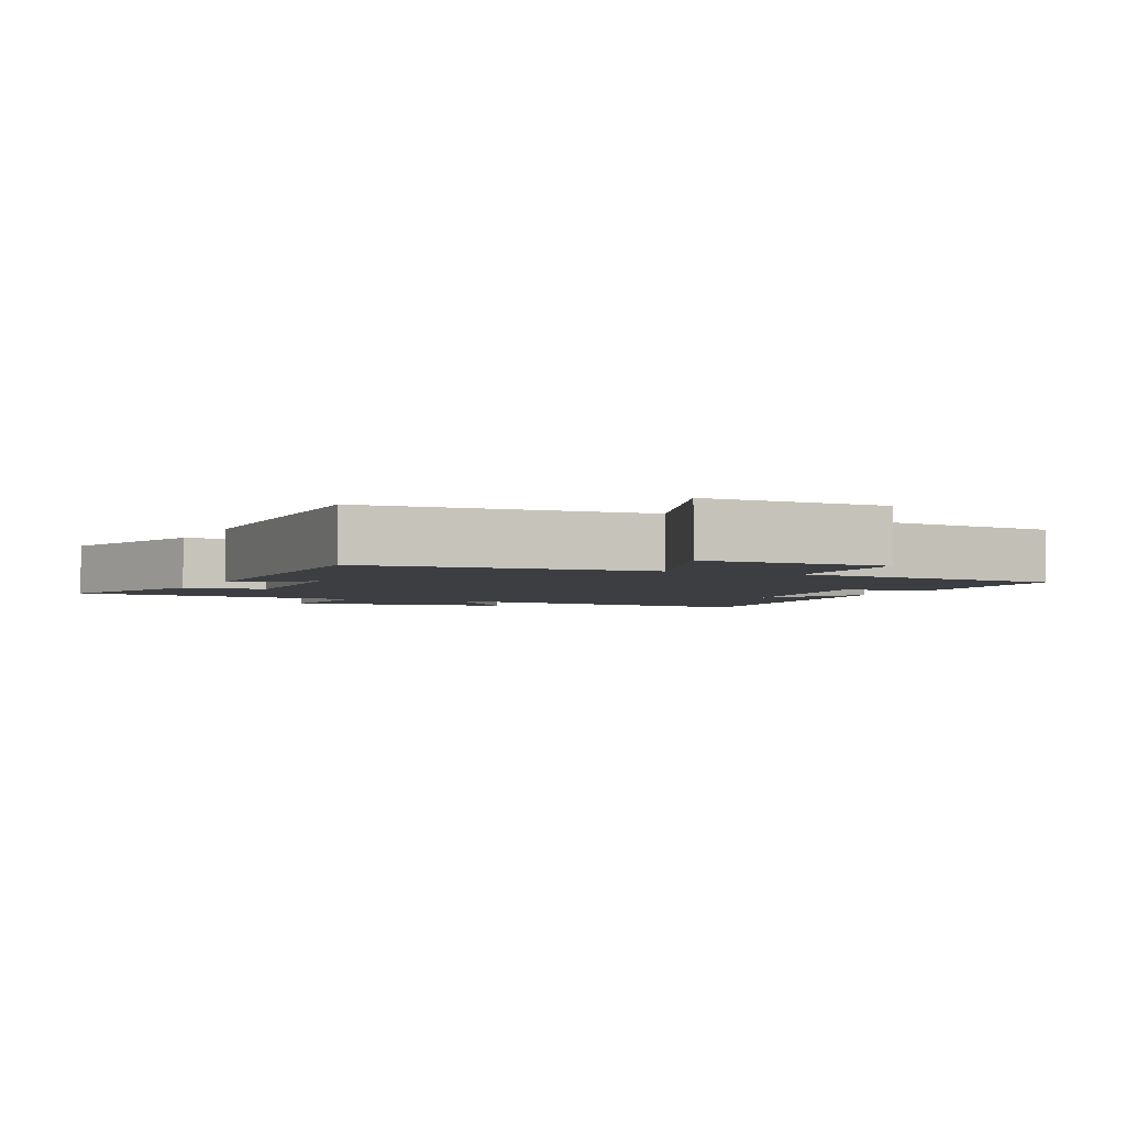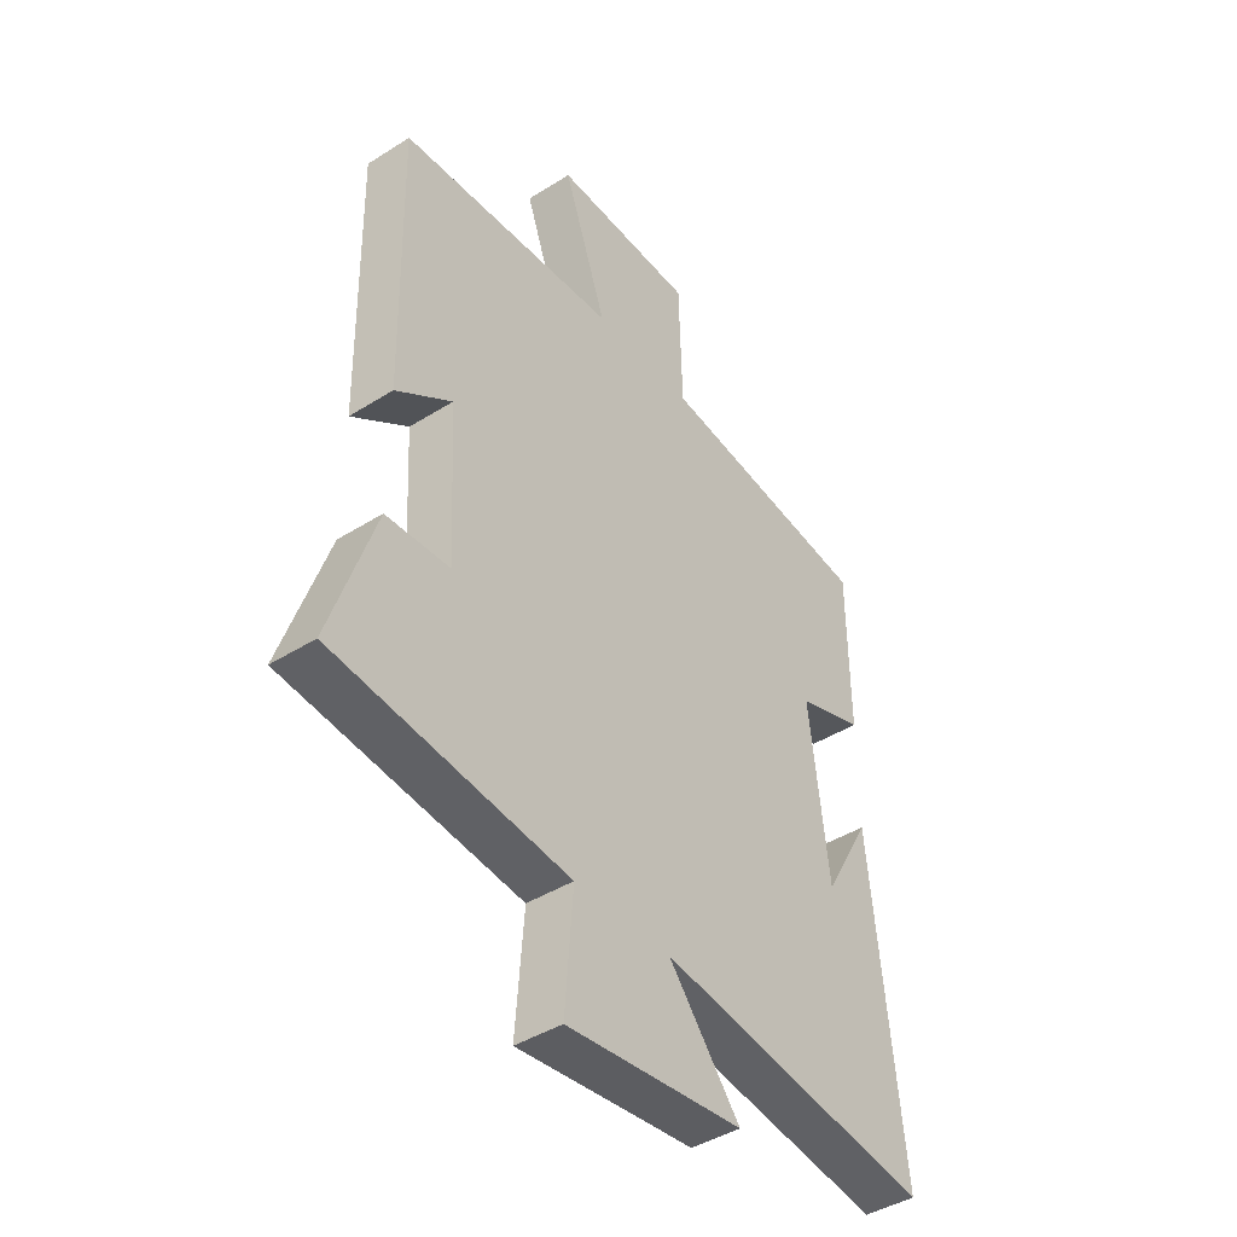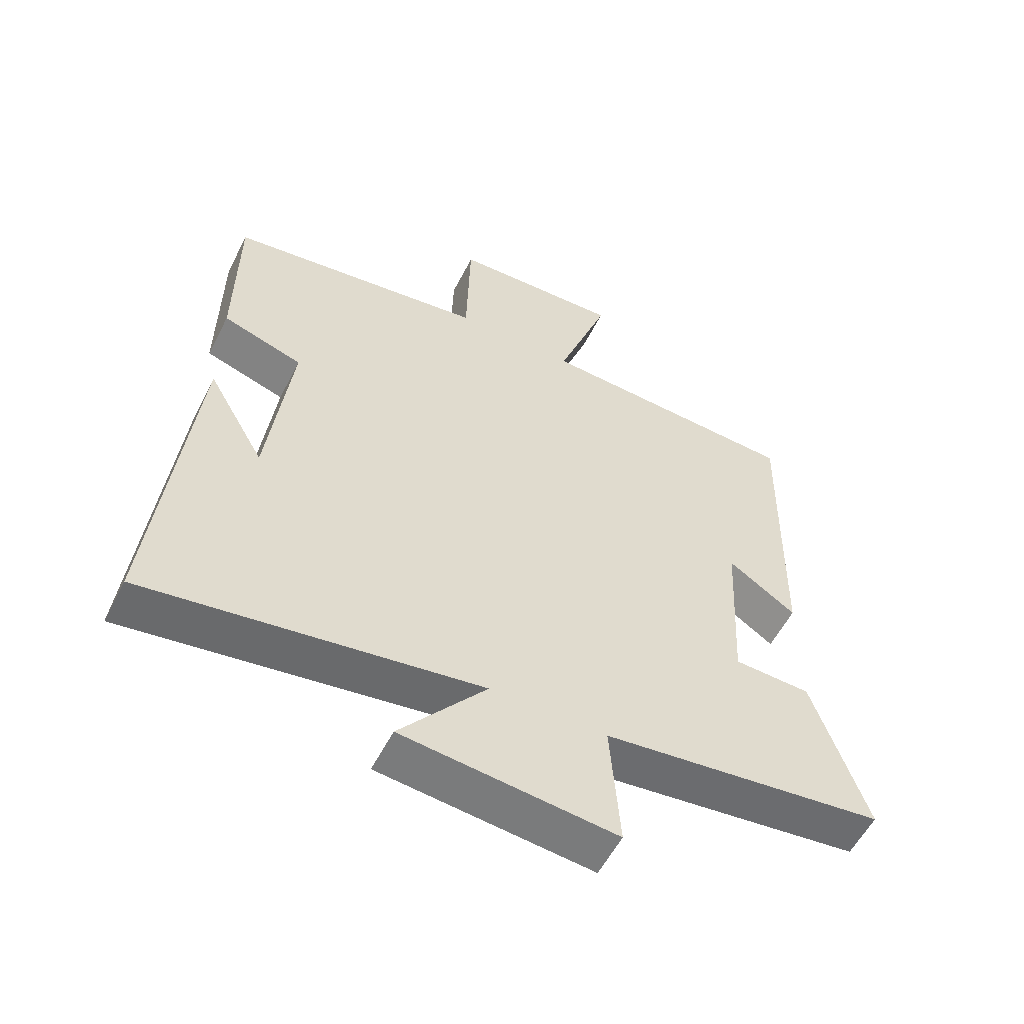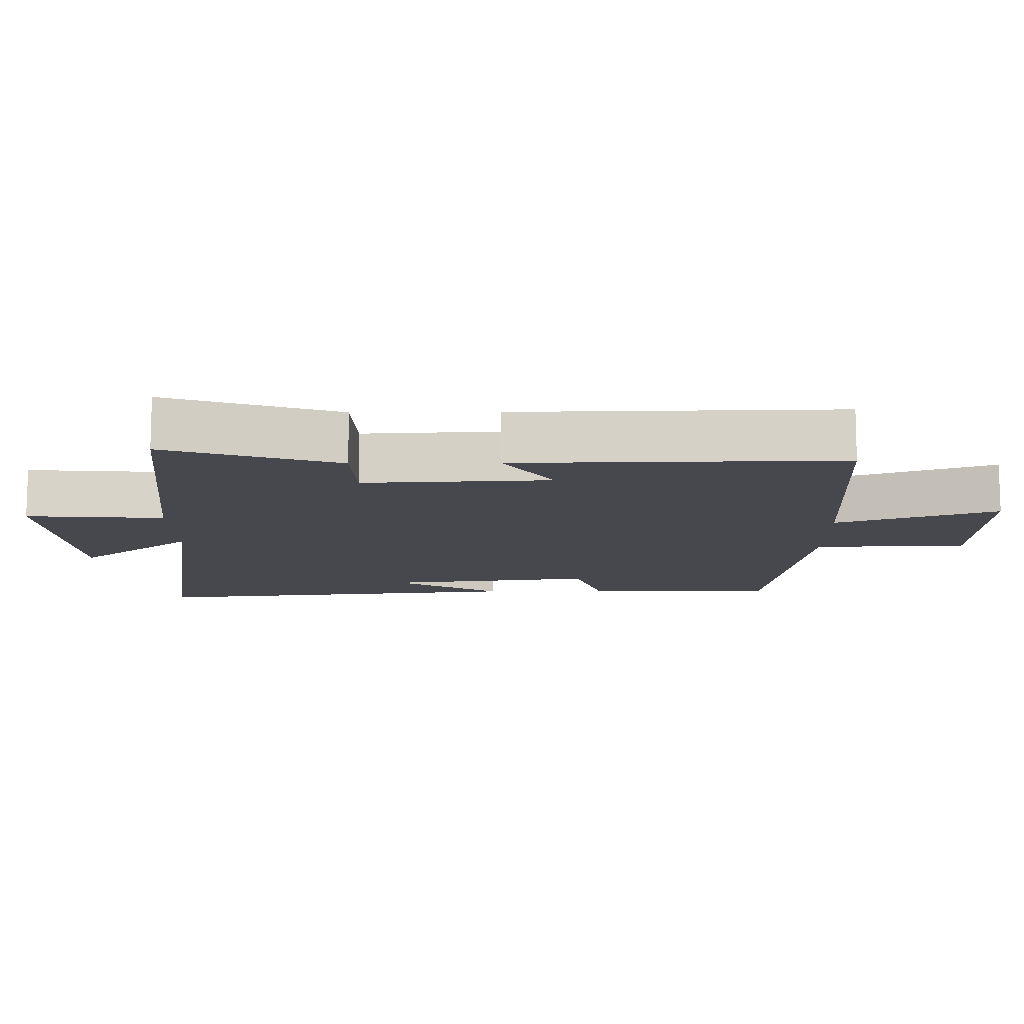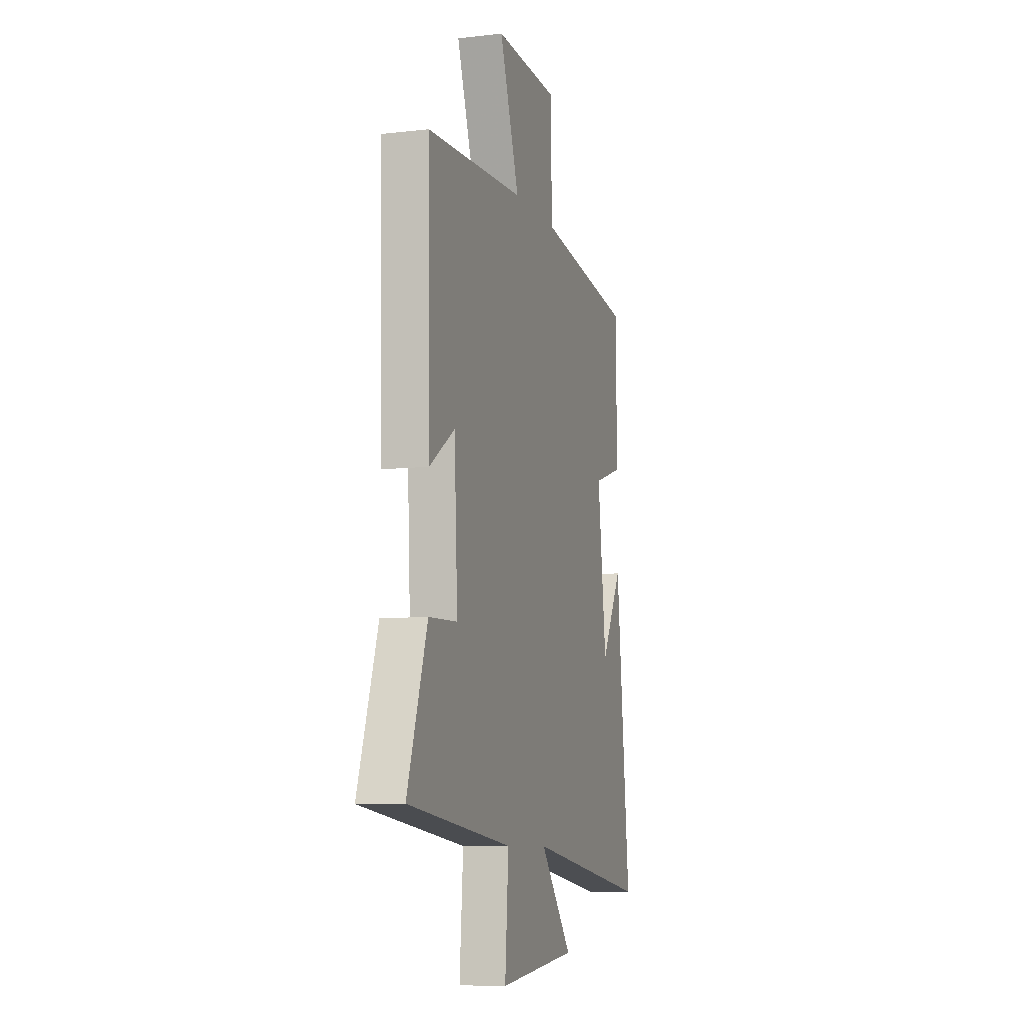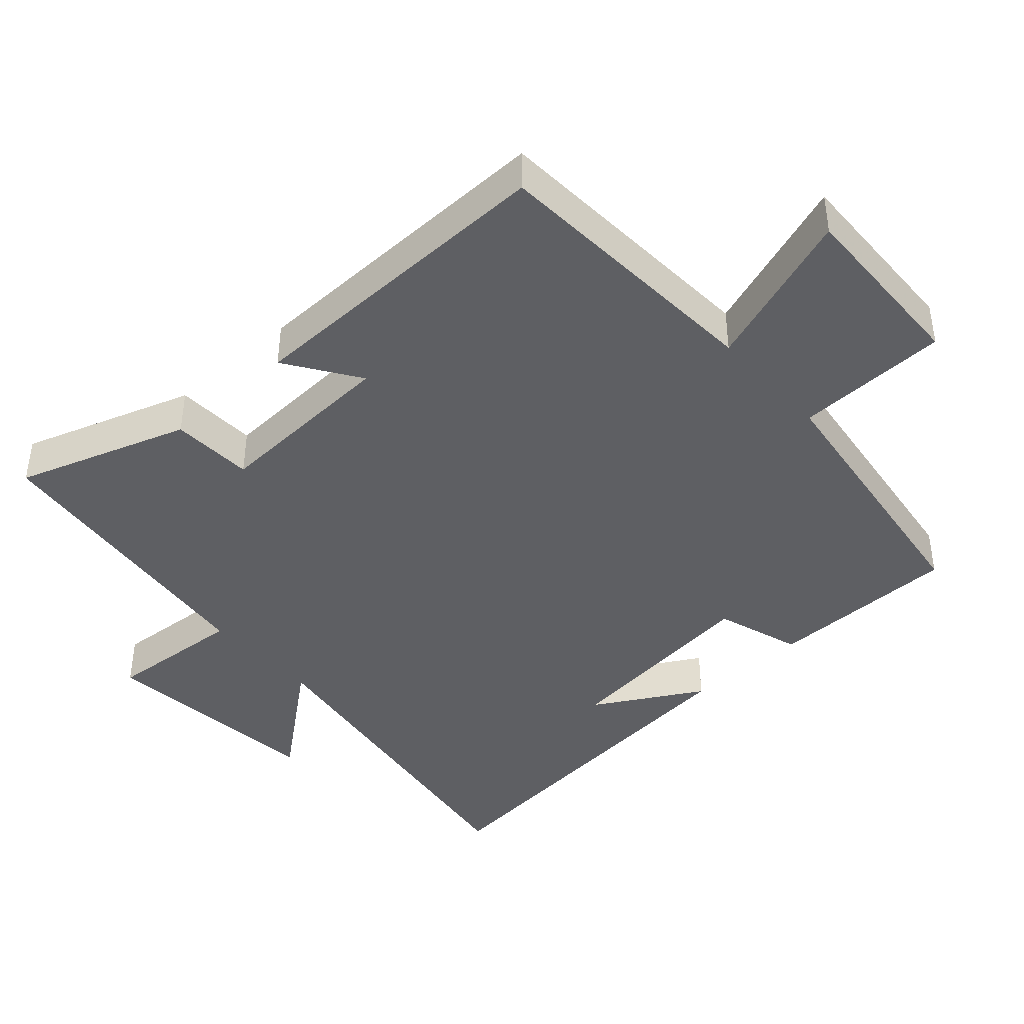
<metadata>
{"format":"obj","ext":"obj","renderer":"f3d","projection":"perspective","resolution":1024,"background":"white","views":[{"elev":-3.0,"azim":-24.4,"up":"+Y"},{"elev":-42.4,"azim":-52.9,"up":"+Z"},{"elev":-56.4,"azim":153.2,"up":"+Z"},{"elev":-11.8,"azim":-89.4,"up":"+Y"},{"elev":-8.5,"azim":-72.6,"up":"+Z"},{"elev":-41.8,"azim":-48.1,"up":"+Y"}]}
</metadata>
<code>
v 0.557 0.07 -0.578
v 0.039 0.07 -0.5
v 0.174 0.07 -0.667
v -0.158 0.07 -0.701
v -0.143 0.07 -0.5
v -0.584 0.07 -0.447
v -0.5 0.07 -0.197
v -0.38 0.07 -0.192
v -0.394 0.07 0.078
v -0.5 0.07 0.007
v -0.509 0.07 0.478
v -0.097 0.07 0.5
v -0.179 0.07 0.733
v 0.087 0.07 0.723
v 0.093 0.07 0.5
v 0.498 0.07 0.443
v 0.5 0.07 0.164
v 0.375 0.07 0.124
v 0.411 0.07 -0.178
v 0.5 0.07 -0.022
v 0.557 0 -0.578
v 0.039 0 -0.5
v 0.174 0 -0.667
v -0.158 0 -0.701
v -0.143 0 -0.5
v -0.584 0 -0.447
v -0.5 0 -0.197
v -0.38 0 -0.192
v -0.394 0 0.078
v -0.5 0 0.007
v -0.509 0 0.478
v -0.097 0 0.5
v -0.179 0 0.733
v 0.087 0 0.723
v 0.093 0 0.5
v 0.498 0 0.443
v 0.5 0 0.164
v 0.375 0 0.124
v 0.411 0 -0.178
v 0.5 0 -0.022
f 19 20 1
f 15 16 17 18
f 15 18 19
f 12 13 14 15
f 11 12 15
f 10 11 15
f 9 10 15
f 19 1 2
f 15 19 2
f 9 15 2
f 8 9 2
f 7 8 2
f 6 7 2
f 5 6 2
f 2 3 4 5
f 21 40 39
f 38 37 36 35
f 39 38 35
f 35 34 33 32
f 35 32 31
f 35 31 30
f 35 30 29
f 22 21 39
f 22 39 35
f 22 35 29
f 22 29 28
f 22 28 27
f 22 27 26
f 22 26 25
f 25 24 23 22
f 1 21 22 2
f 2 22 23 3
f 3 23 24 4
f 4 24 25 5
f 5 25 26 6
f 6 26 27 7
f 7 27 28 8
f 8 28 29 9
f 9 29 30 10
f 10 30 31 11
f 11 31 32 12
f 12 32 33 13
f 13 33 34 14
f 14 34 35 15
f 15 35 36 16
f 16 36 37 17
f 17 37 38 18
f 18 38 39 19
f 19 39 40 20
f 20 40 21 1

</code>
